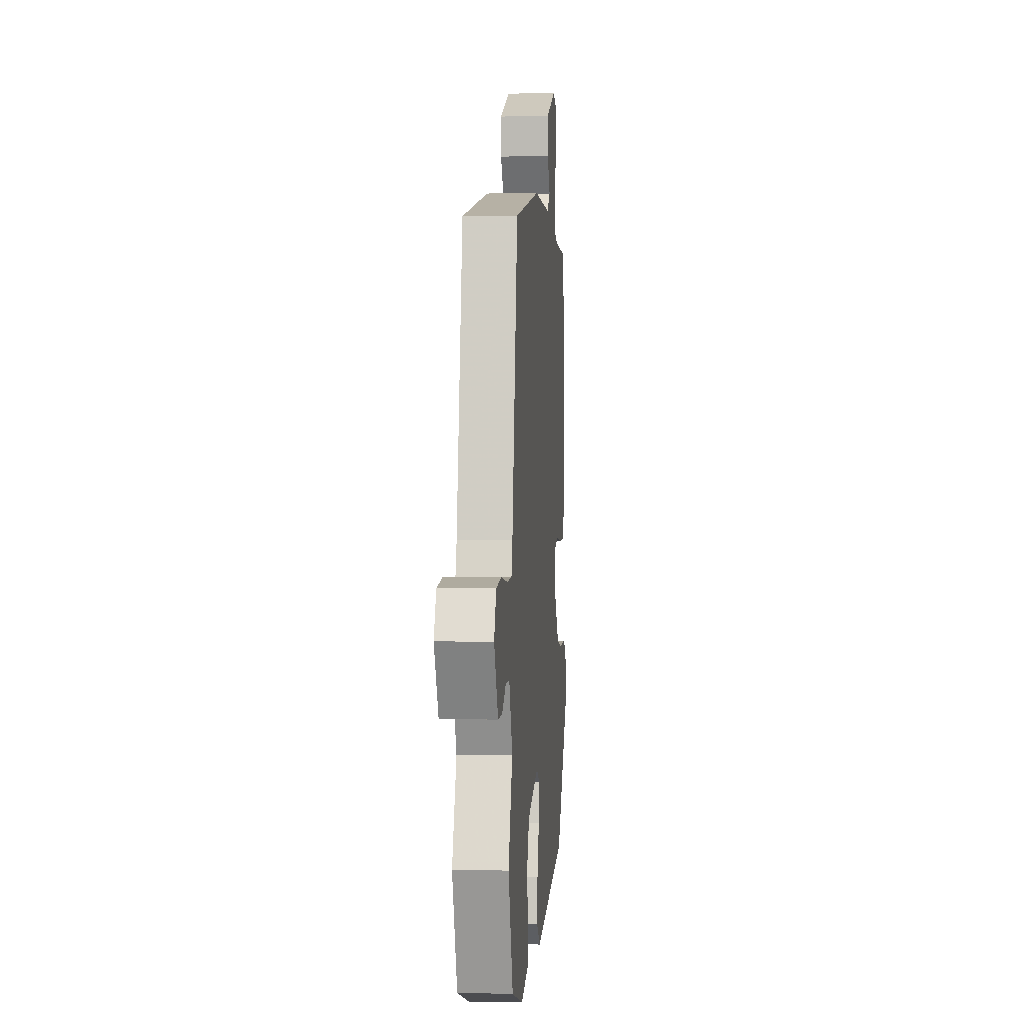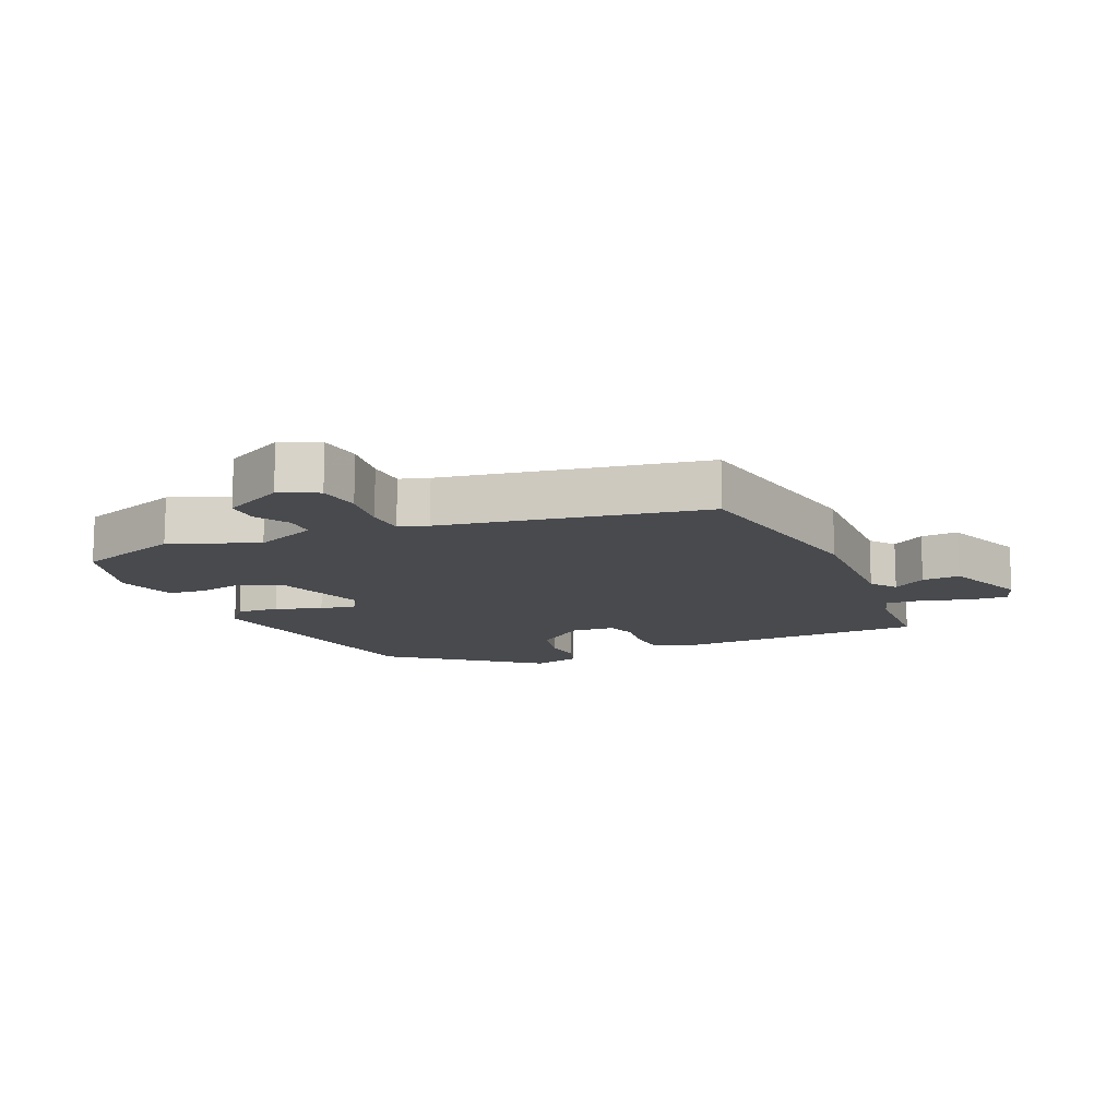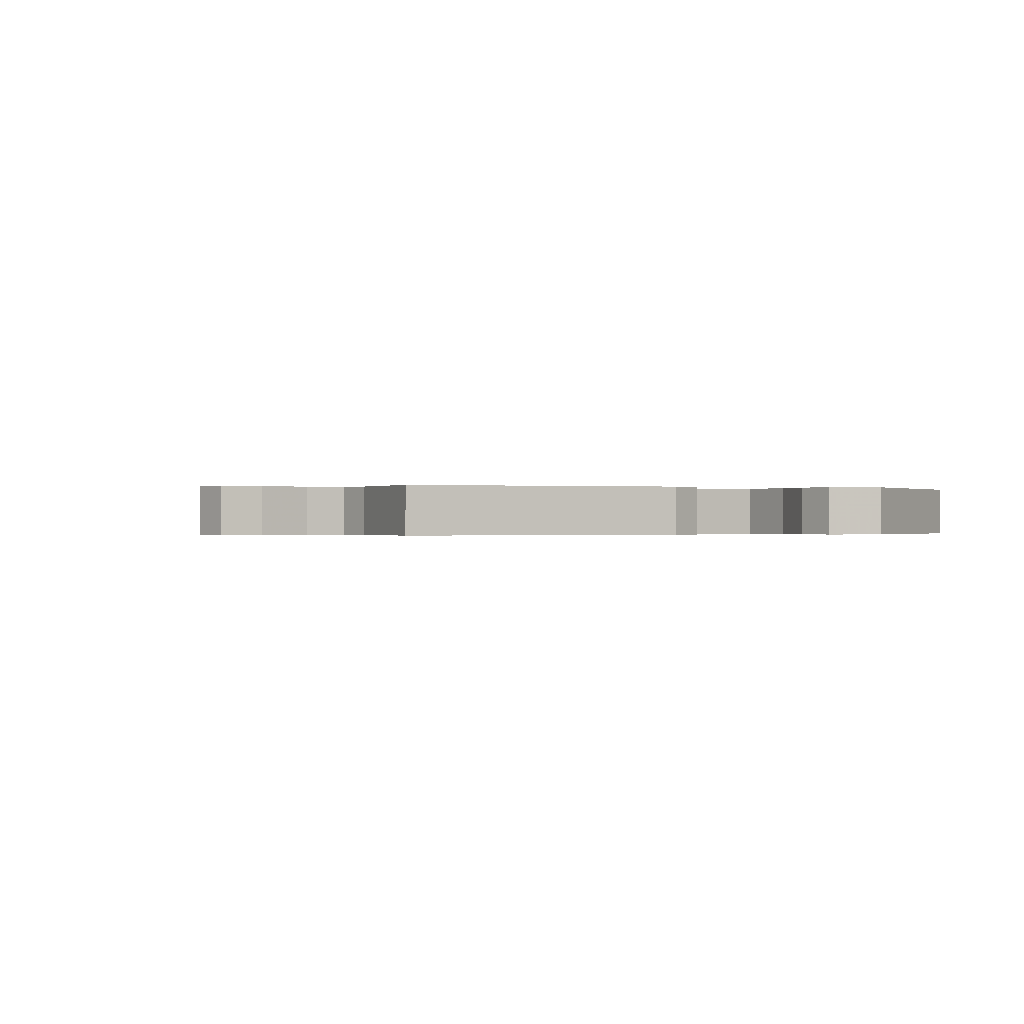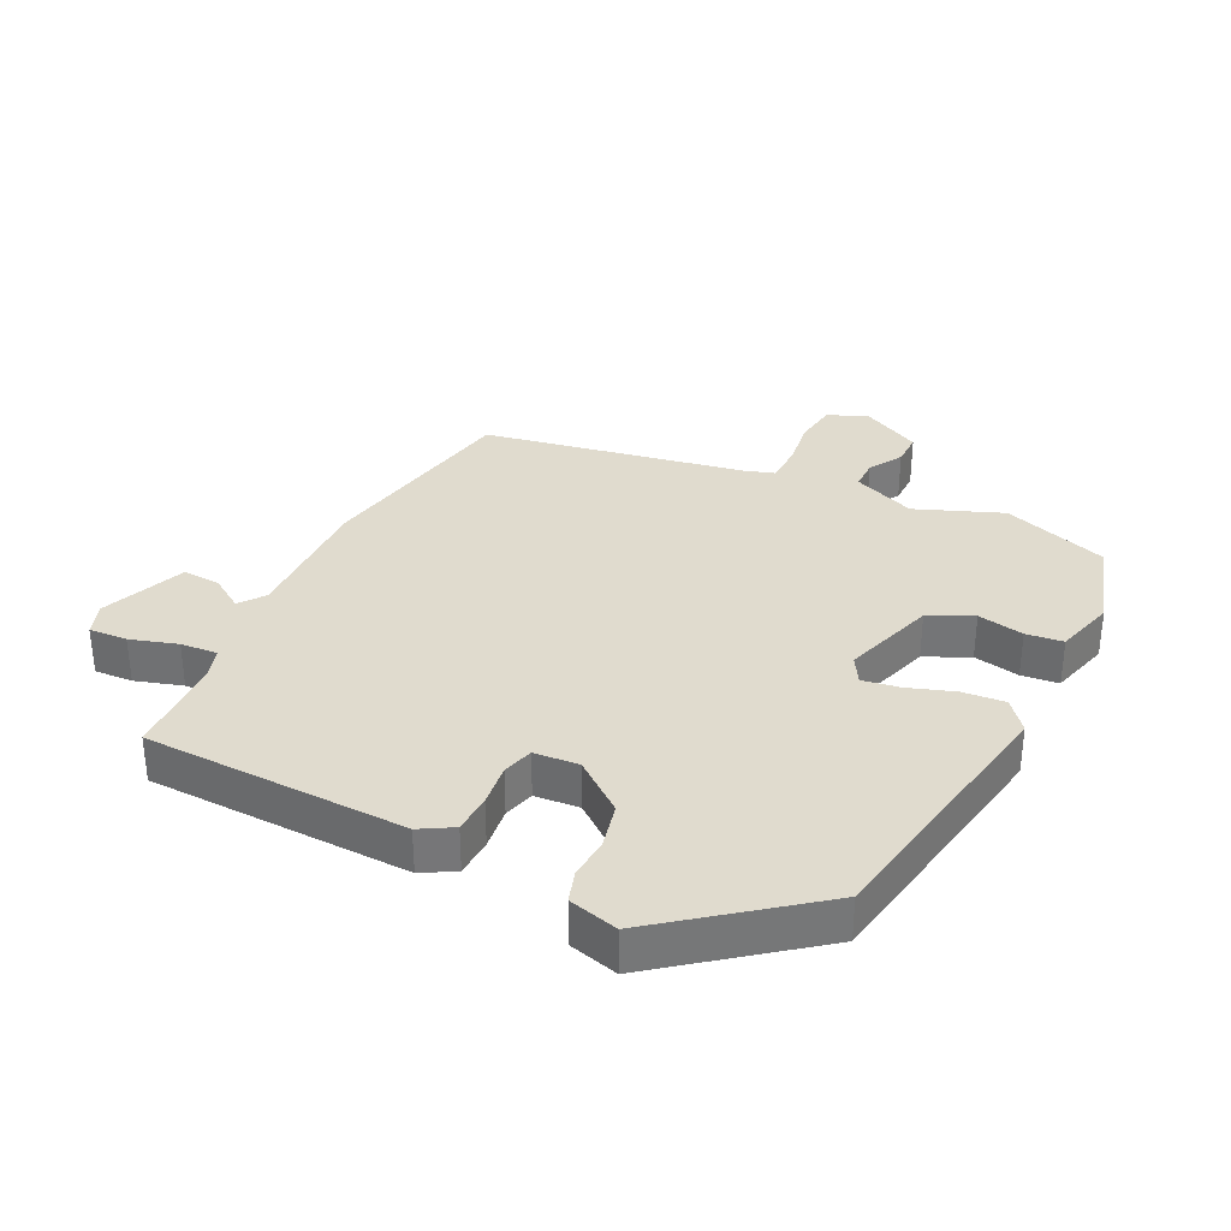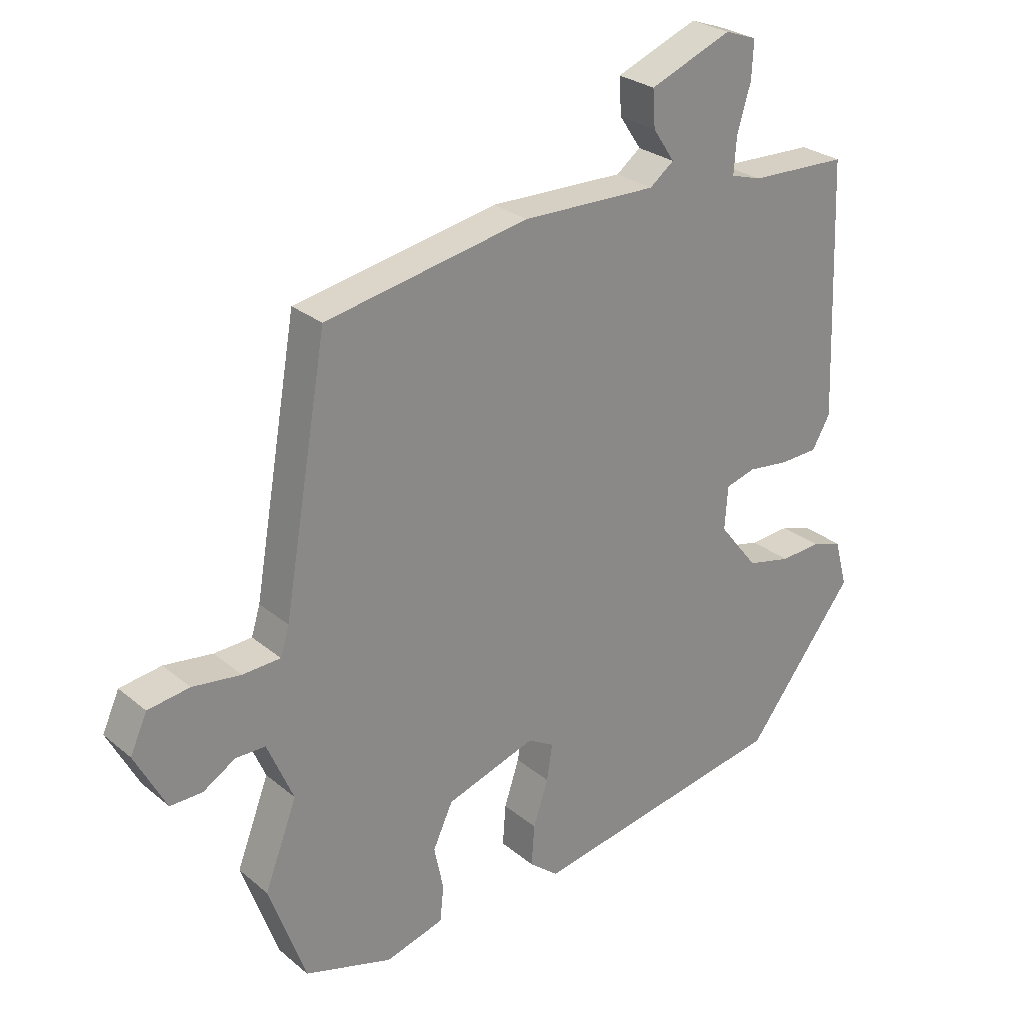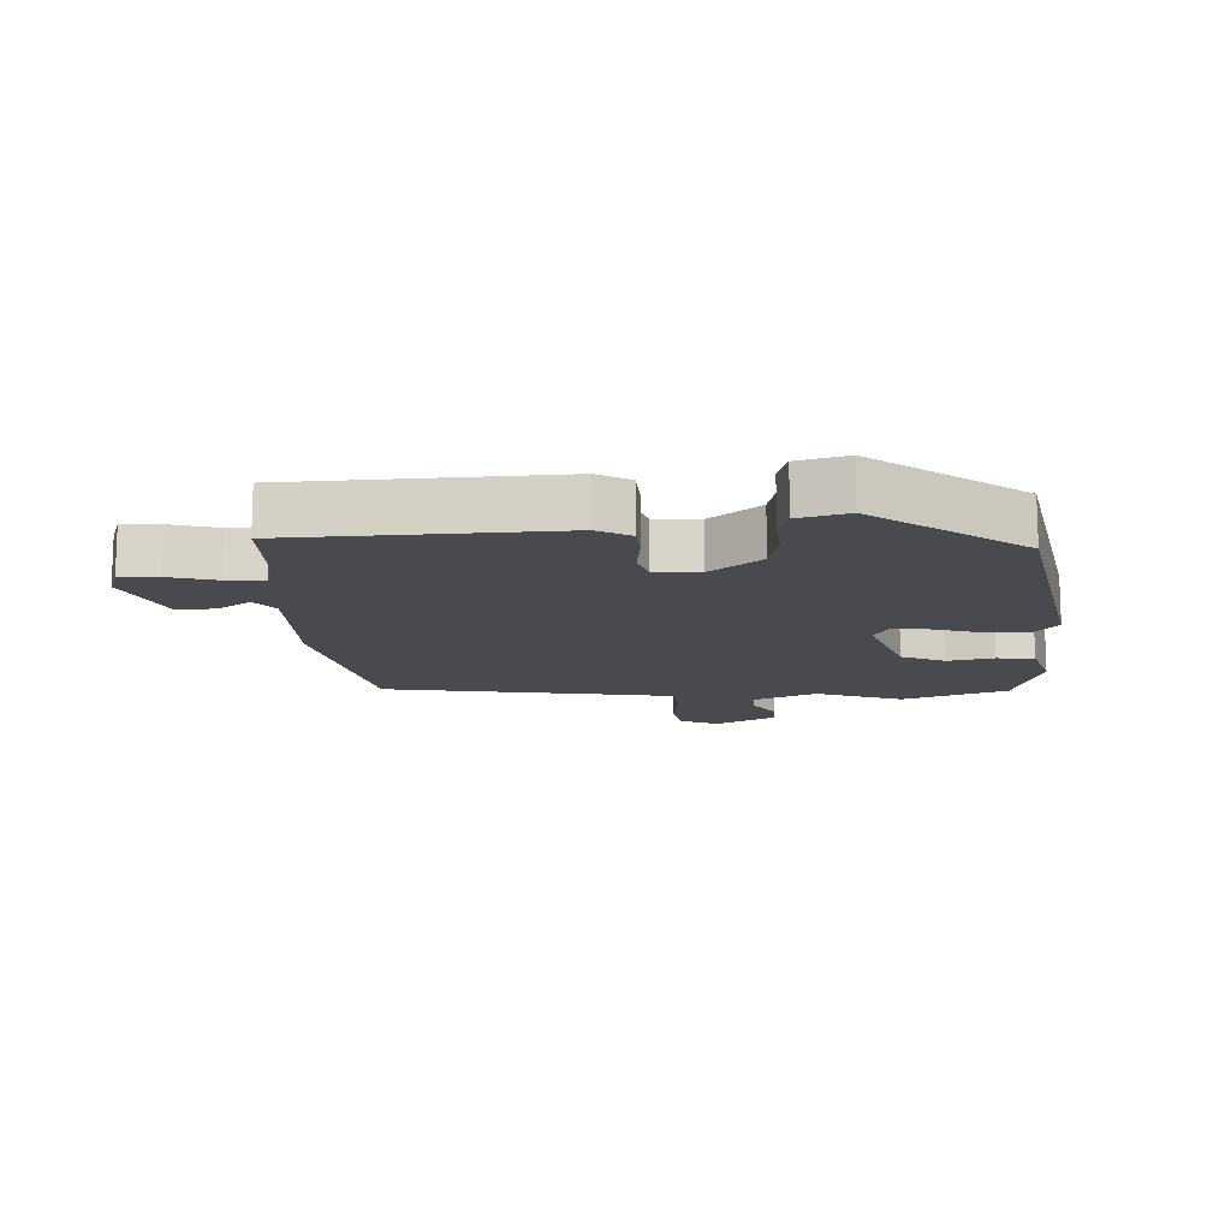
<metadata>
{"format":"obj","ext":"obj","renderer":"f3d","projection":"perspective","resolution":1024,"background":"white","views":[{"elev":1.3,"azim":-85.1,"up":"+Z"},{"elev":-13.0,"azim":-66.8,"up":"+Y"},{"elev":-0.2,"azim":66.7,"up":"+Y"},{"elev":33.4,"azim":115.7,"up":"+Y"},{"elev":26.9,"azim":-38.3,"up":"+Z"},{"elev":-13.3,"azim":93.2,"up":"+Y"}]}
</metadata>
<code>
v 0.372 0.07 -0.452
v -0.044 0.07 -0.529
v -0.091 0.07 -0.491
v -0.086 0.07 -0.425
v -0.062 0.07 -0.352
v -0.053 0.07 -0.294
v -0.095 0.07 -0.27
v -0.24 0.07 -0.318
v -0.272 0.07 -0.387
v -0.257 0.07 -0.459
v -0.263 0.07 -0.517
v -0.357 0.07 -0.544
v -0.499 0.07 -0.502
v -0.558 0.07 -0.337
v -0.506 0.07 -0.201
v -0.548 0.07 -0.103
v -0.596 0.07 -0.103
v -0.648 0.07 -0.135
v -0.7 0.07 -0.136
v -0.75 0.07 -0.041
v -0.723 0.07 0.019
v -0.656 0.07 0.029
v -0.578 0.07 0.019
v -0.517 0.07 0.022
v -0.503 0.07 0.068
v -0.432 0.07 0.478
v -0.104 0.07 0.541
v 0.113 0.07 0.537
v 0.152 0.07 0.567
v 0.117 0.07 0.619
v 0.113 0.07 0.678
v 0.245 0.07 0.731
v 0.296 0.07 0.713
v 0.293 0.07 0.653
v 0.271 0.07 0.579
v 0.267 0.07 0.521
v 0.316 0.07 0.506
v 0.474 0.07 0.501
v 0.489 0.07 0.089
v 0.46 0.07 0.038
v 0.399 0.07 0.035
v 0.332 0.07 0.043
v 0.284 0.07 0.029
v 0.279 0.07 -0.041
v 0.342 0.07 -0.12
v 0.413 0.07 -0.136
v 0.478 0.07 -0.131
v 0.527 0.07 -0.146
v 0.548 0.07 -0.223
v 0.372 0 -0.452
v -0.044 0 -0.529
v -0.091 0 -0.491
v -0.086 0 -0.425
v -0.062 0 -0.352
v -0.053 0 -0.294
v -0.095 0 -0.27
v -0.24 0 -0.318
v -0.272 0 -0.387
v -0.257 0 -0.459
v -0.263 0 -0.517
v -0.357 0 -0.544
v -0.499 0 -0.502
v -0.558 0 -0.337
v -0.506 0 -0.201
v -0.548 0 -0.103
v -0.596 0 -0.103
v -0.648 0 -0.135
v -0.7 0 -0.136
v -0.75 0 -0.041
v -0.723 0 0.019
v -0.656 0 0.029
v -0.578 0 0.019
v -0.517 0 0.022
v -0.503 0 0.068
v -0.432 0 0.478
v -0.104 0 0.541
v 0.113 0 0.537
v 0.152 0 0.567
v 0.117 0 0.619
v 0.113 0 0.678
v 0.245 0 0.731
v 0.296 0 0.713
v 0.293 0 0.653
v 0.271 0 0.579
v 0.267 0 0.521
v 0.316 0 0.506
v 0.474 0 0.501
v 0.489 0 0.089
v 0.46 0 0.038
v 0.399 0 0.035
v 0.332 0 0.043
v 0.284 0 0.029
v 0.279 0 -0.041
v 0.342 0 -0.12
v 0.413 0 -0.136
v 0.478 0 -0.131
v 0.527 0 -0.146
v 0.548 0 -0.223
f 46 47 48 49
f 45 46 49 1
f 44 45 1 2
f 43 44 2 3
f 39 40 41 42
f 37 38 39 42
f 36 37 42 43
f 32 33 34 35
f 32 35 36
f 29 30 31 32
f 29 32 36 43
f 25 26 27 28
f 24 25 28
f 24 28 29 43
f 20 21 22 23
f 17 18 19 20
f 16 17 20 23
f 15 16 23 24
f 13 14 15
f 12 13 15
f 9 10 11 12
f 8 9 12 15
f 7 8 15 24
f 43 3 4 5
f 43 5 6
f 6 7 24 43
f 98 97 96 95
f 50 98 95 94
f 51 50 94 93
f 52 51 93 92
f 91 90 89 88
f 91 88 87 86
f 92 91 86 85
f 84 83 82 81
f 85 84 81
f 81 80 79 78
f 92 85 81 78
f 77 76 75 74
f 77 74 73
f 92 78 77 73
f 72 71 70 69
f 69 68 67 66
f 72 69 66 65
f 73 72 65 64
f 64 63 62
f 64 62 61
f 61 60 59 58
f 64 61 58 57
f 73 64 57 56
f 54 53 52 92
f 55 54 92
f 92 73 56 55
f 1 50 51 2
f 2 51 52 3
f 3 52 53 4
f 4 53 54 5
f 5 54 55 6
f 6 55 56 7
f 7 56 57 8
f 8 57 58 9
f 9 58 59 10
f 10 59 60 11
f 11 60 61 12
f 12 61 62 13
f 13 62 63 14
f 14 63 64 15
f 15 64 65 16
f 16 65 66 17
f 17 66 67 18
f 18 67 68 19
f 19 68 69 20
f 20 69 70 21
f 21 70 71 22
f 22 71 72 23
f 23 72 73 24
f 24 73 74 25
f 25 74 75 26
f 26 75 76 27
f 27 76 77 28
f 28 77 78 29
f 29 78 79 30
f 30 79 80 31
f 31 80 81 32
f 32 81 82 33
f 33 82 83 34
f 34 83 84 35
f 35 84 85 36
f 36 85 86 37
f 37 86 87 38
f 38 87 88 39
f 39 88 89 40
f 40 89 90 41
f 41 90 91 42
f 42 91 92 43
f 43 92 93 44
f 44 93 94 45
f 45 94 95 46
f 46 95 96 47
f 47 96 97 48
f 48 97 98 49
f 49 98 50 1

</code>
